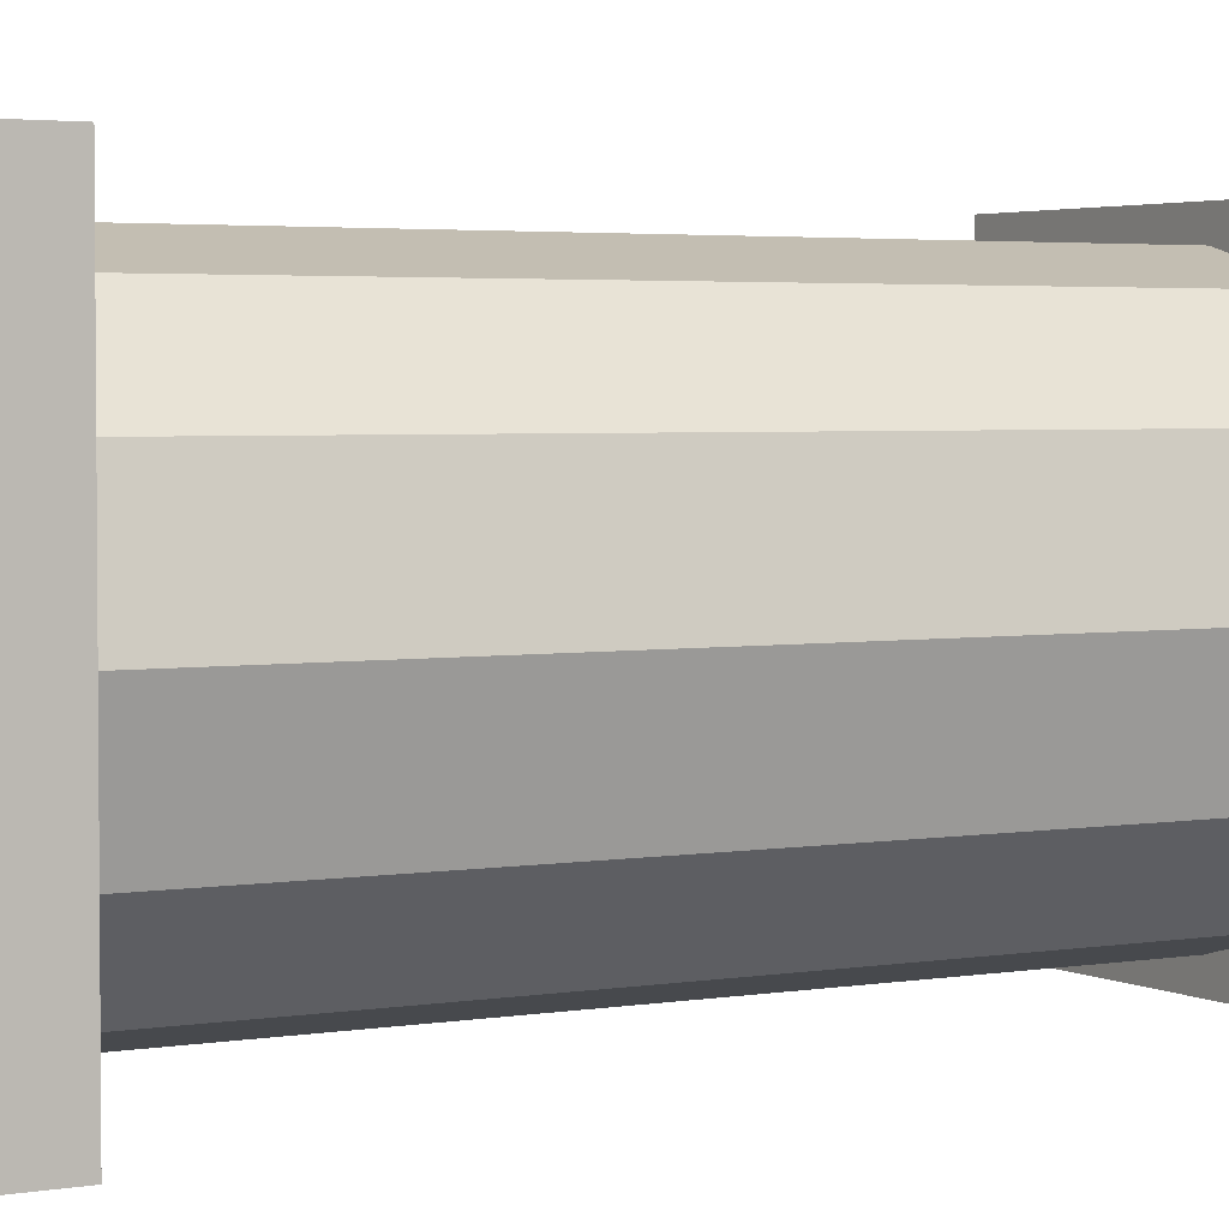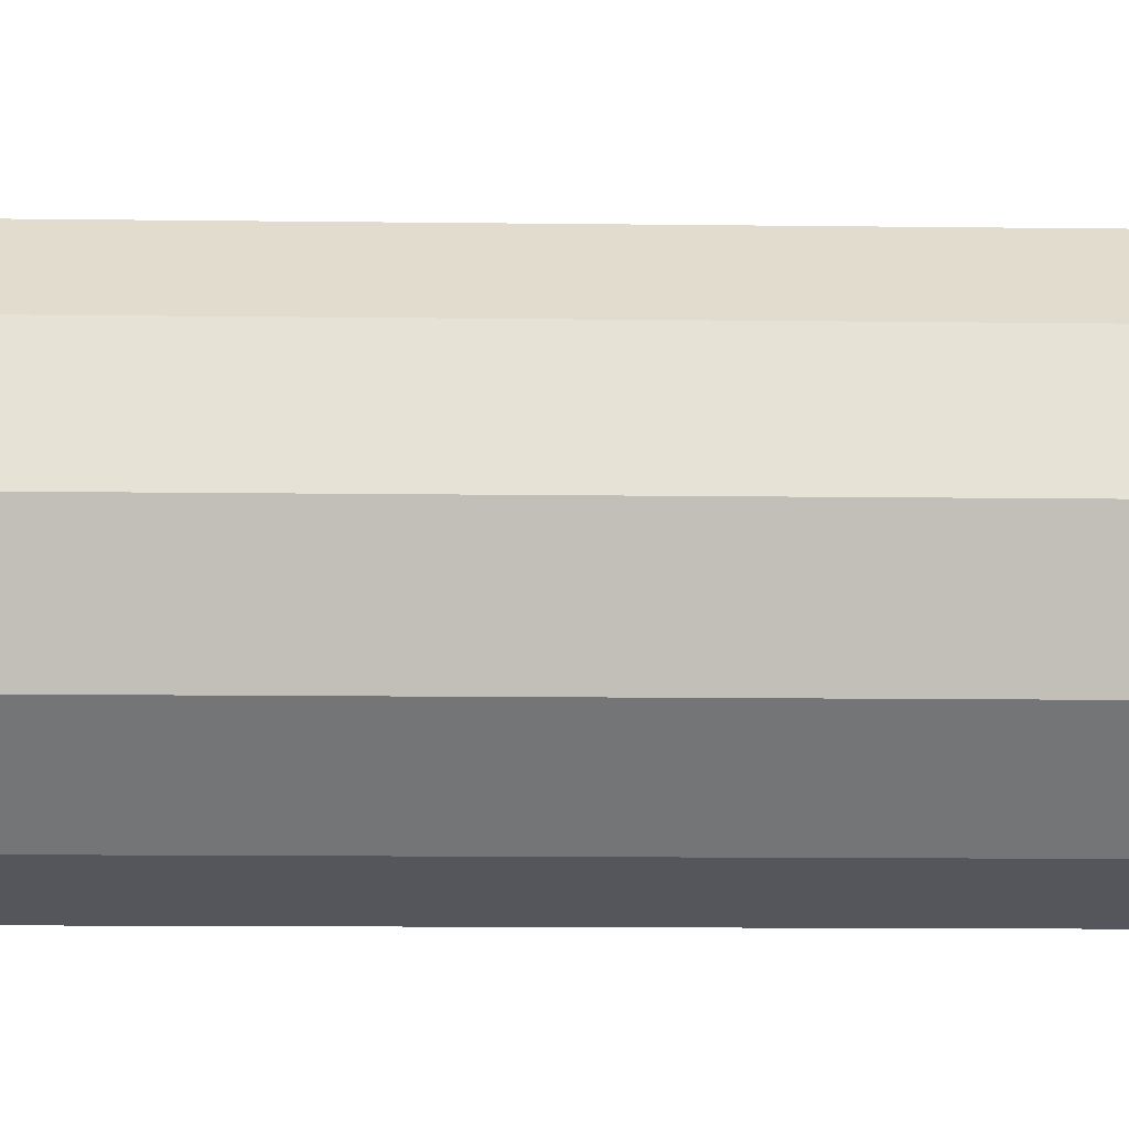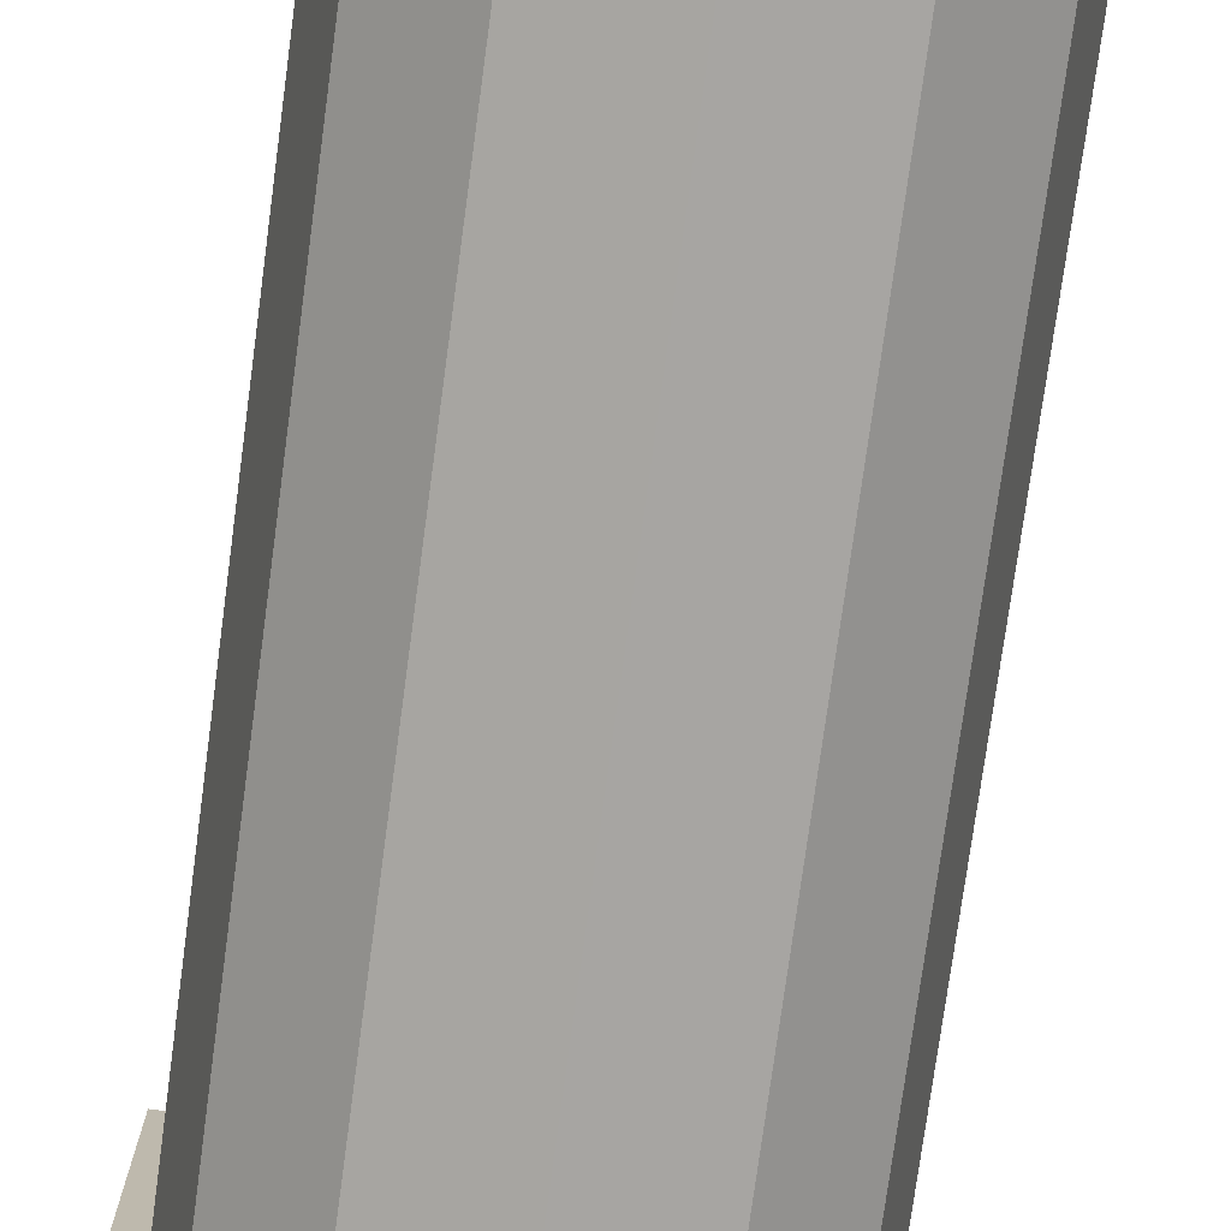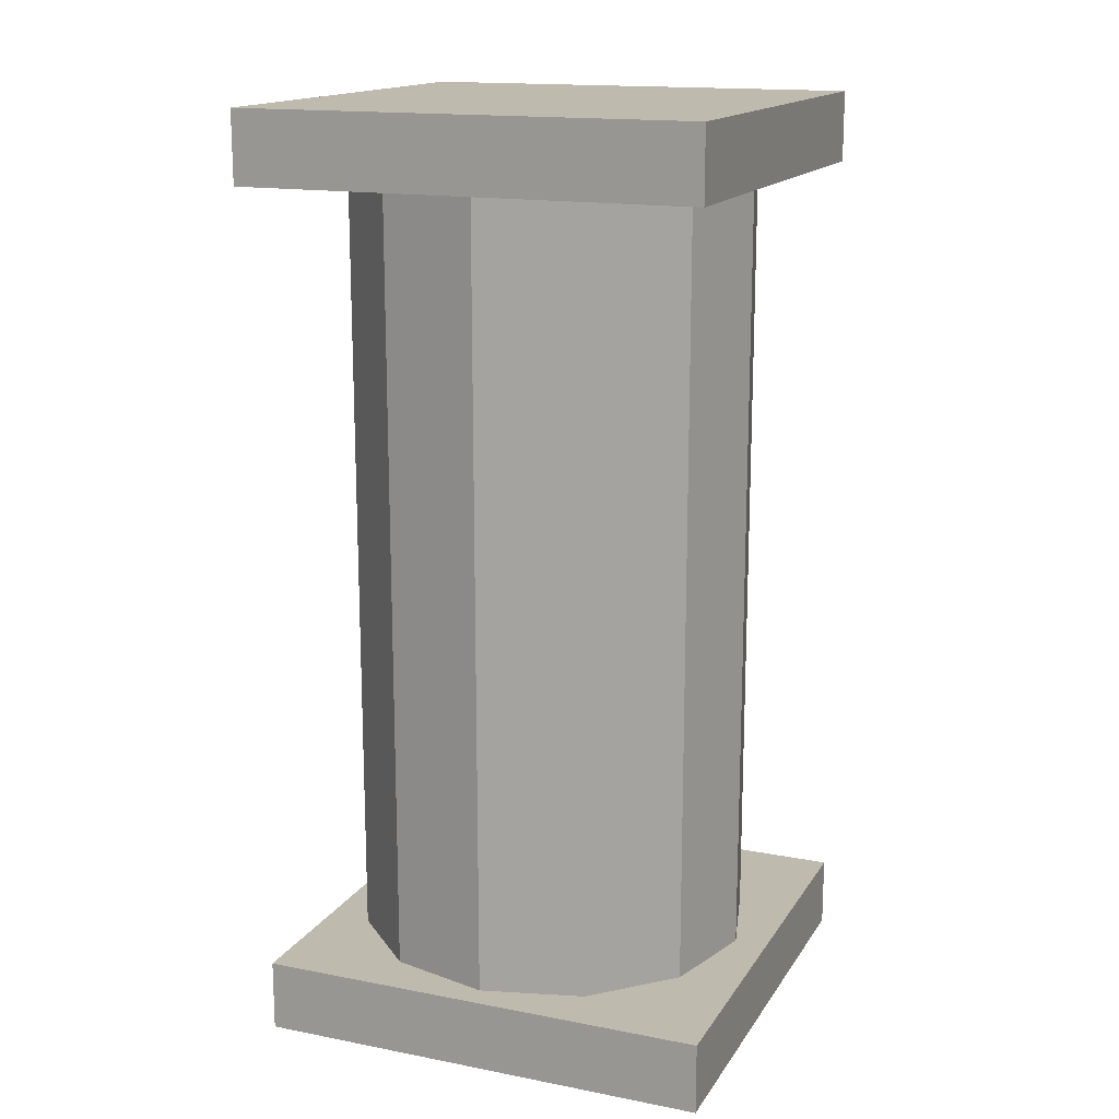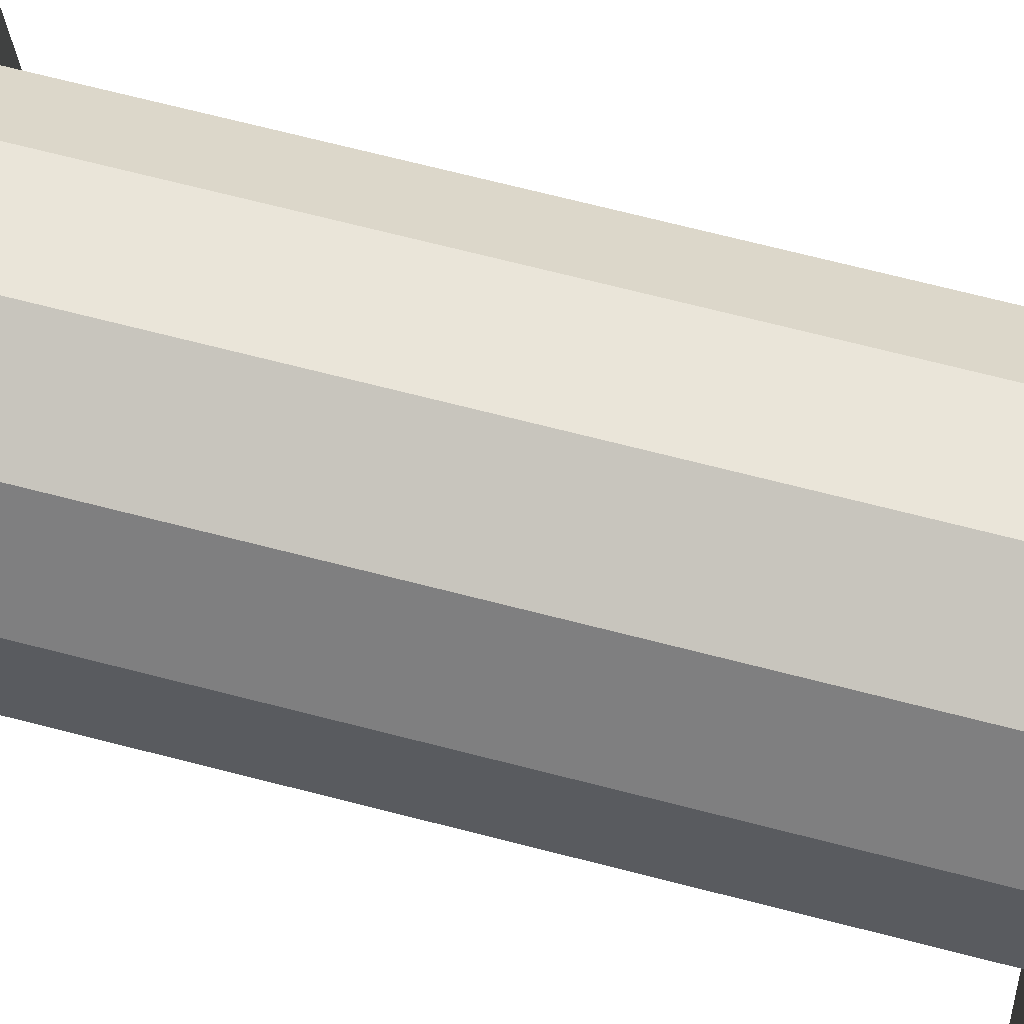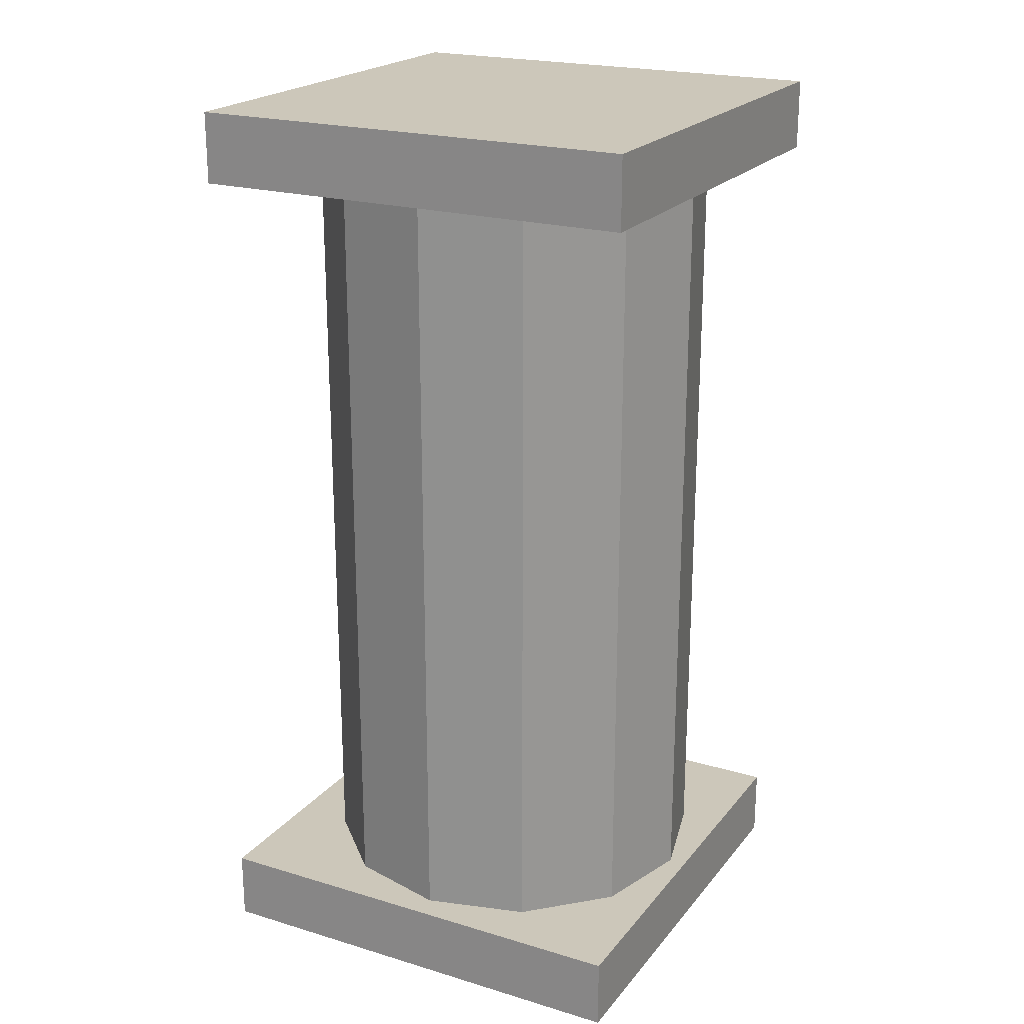
<metadata>
{"format":"obj","ext":"obj","renderer":"f3d","projection":"perspective","resolution":1024,"background":"white","views":[{"elev":3.2,"azim":59.3,"up":"+Z"},{"elev":-11.3,"azim":-91.8,"up":"+Z"},{"elev":-76.4,"azim":172.3,"up":"+Z"},{"elev":15.8,"azim":-68.0,"up":"+Y"},{"elev":74.3,"azim":-75.9,"up":"+Z"},{"elev":21.5,"azim":117.9,"up":"+Y"}]}
</metadata>
<code>
v 0 0.325 0.1584
v 0.08 0.325 0.137
v 0.08 0.005 0.137
v 0 0.005 0.1584
v 0.1386 0.325 0.07844
v 0.1386 0.005 0.07844
v 0.16 0.325 -0.001563
v 0.16 0.005 -0.001563
v 0.1386 0.325 -0.08156
v 0.1386 0.005 -0.08156
v 0.08 0.325 -0.1401
v 0.08 0.005 -0.1401
v 0 0.325 -0.1616
v 0 0.005 -0.1616
v -0.08 0.325 -0.1401
v -0.08 0.005 -0.1401
v -0.1386 0.325 -0.08156
v -0.1386 0.005 -0.08156
v -0.16 0.325 -0.001563
v -0.16 0.005 -0.001563
v -0.1386 0.325 0.07844
v -0.1386 0.005 0.07844
v -0.08 0.325 0.137
v -0.08 0.005 0.137
v -0.16 0.005 -0.001563
v -0.1386 0.005 0.07844
v -0.1386 -0.315 0.07844
v -0.16 -0.315 -0.001563
v -0.08 0.005 0.137
v -0.08 -0.315 0.137
v -1.49e-07 0.005 0.1584
v -8.941e-08 -0.315 0.1584
v 0.08 0.005 0.137
v 0.08 -0.315 0.137
v 0.1386 0.005 0.07844
v 0.1386 -0.315 0.07844
v 0.16 0.005 -0.001562
v 0.16 -0.315 -0.001563
v 0.1386 0.005 -0.08156
v 0.1386 -0.315 -0.08156
v 0.08 0.005 -0.1401
v 0.08 -0.315 -0.1401
v -2.98e-08 0.005 -0.1616
v 2.98e-08 -0.315 -0.1616
v -0.08 0.005 -0.1401
v -0.08 -0.315 -0.1401
v -0.1386 0.005 -0.08156
v -0.1386 -0.315 -0.08156
v -0.18 0.305 0.1784
v -0.18 0.3612 0.1784
v 0.18 0.3612 0.1784
v 0.18 0.305 0.1784
v -0.18 0.305 -0.1816
v 0.18 0.305 -0.1816
v 0.18 0.3612 -0.1816
v -0.18 0.3612 -0.1816
v 0.18 -0.315 0.1847
v 0.18 -0.3713 0.1847
v -0.18 -0.3713 0.1847
v -0.18 -0.315 0.1847
v -0.18 -0.3713 -0.1753
v 0.18 -0.3713 -0.1753
v 0.18 -0.315 -0.1753
v -0.18 -0.315 -0.1753
o group1366017058
g mesh1366017058
f 4 3 2 1
f 3 6 5 2
f 6 8 7 5
f 8 10 9 7
f 10 12 11 9
f 12 14 13 11
f 14 16 15 13
f 16 18 17 15
f 18 20 19 17
f 20 22 21 19
f 22 24 23 21
f 24 4 1 23
f 1 2 5 7 9 11 13 15 17 19 21 23
f 24 22 20 18 16 14 12 10 8 6 3 4
o group1504379279
g mesh1504379279
f 28 27 26 25
f 27 30 29 26
f 30 32 31 29
f 32 34 33 31
f 34 36 35 33
f 36 38 37 35
f 38 40 39 37
f 40 42 41 39
f 42 44 43 41
f 44 46 45 43
f 46 48 47 45
f 48 28 25 47
f 25 26 29 31 33 35 37 39 41 43 45 47
f 48 46 44 42 40 38 36 34 32 30 27 28
o group1752463157
g mesh1752463157
f 52 51 50 49
f 56 55 54 53
f 50 56 53 49
f 54 55 51 52
f 53 54 52 49
f 51 55 56 50
o group1146020142
g mesh1146020142
f 60 59 58 57
f 64 63 62 61
f 60 64 61 59
f 57 58 62 63
f 60 57 63 64
f 59 61 62 58

</code>
